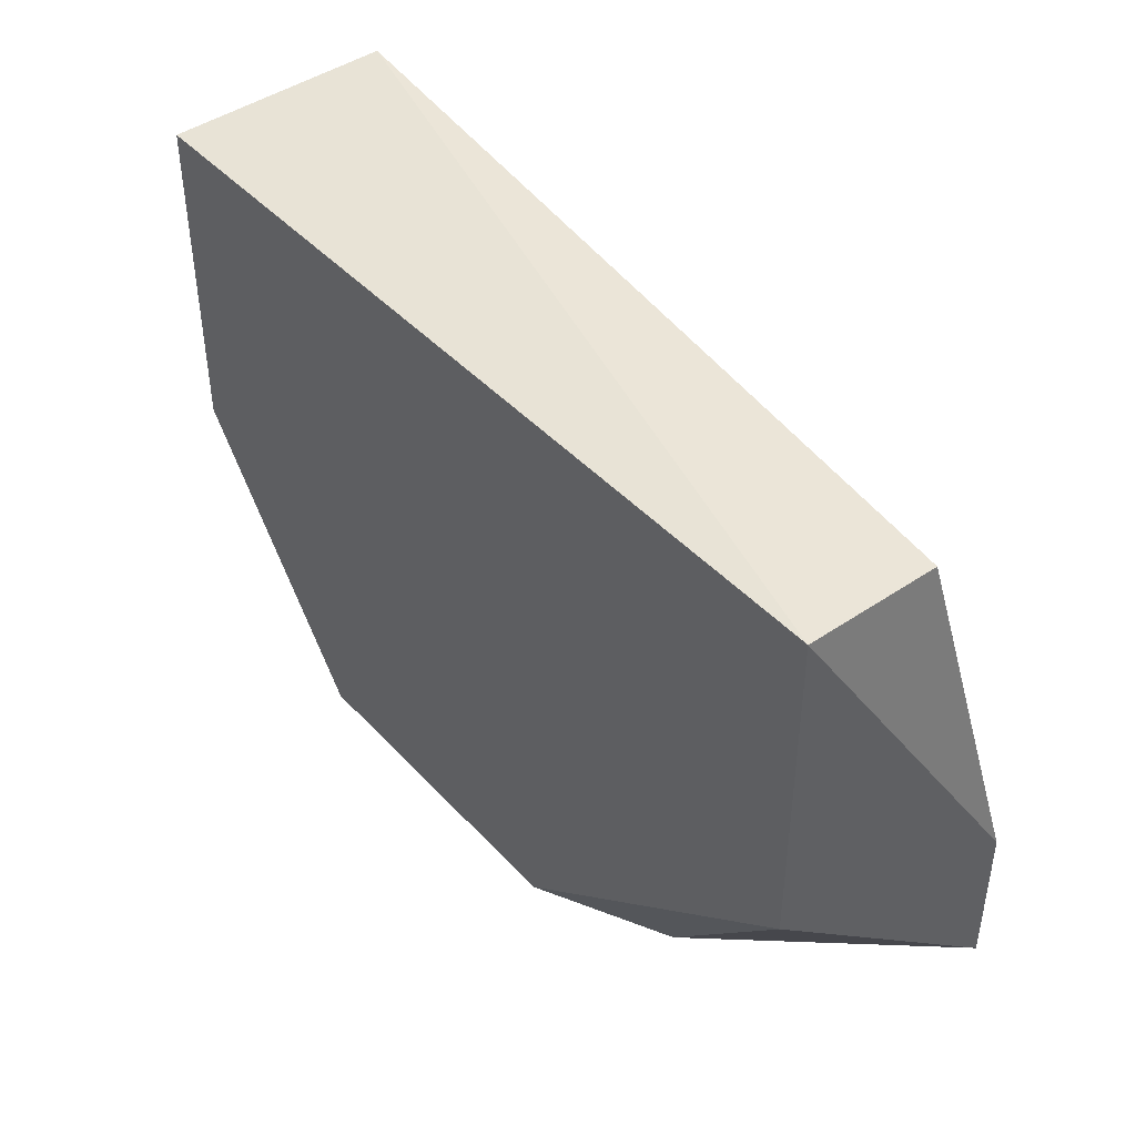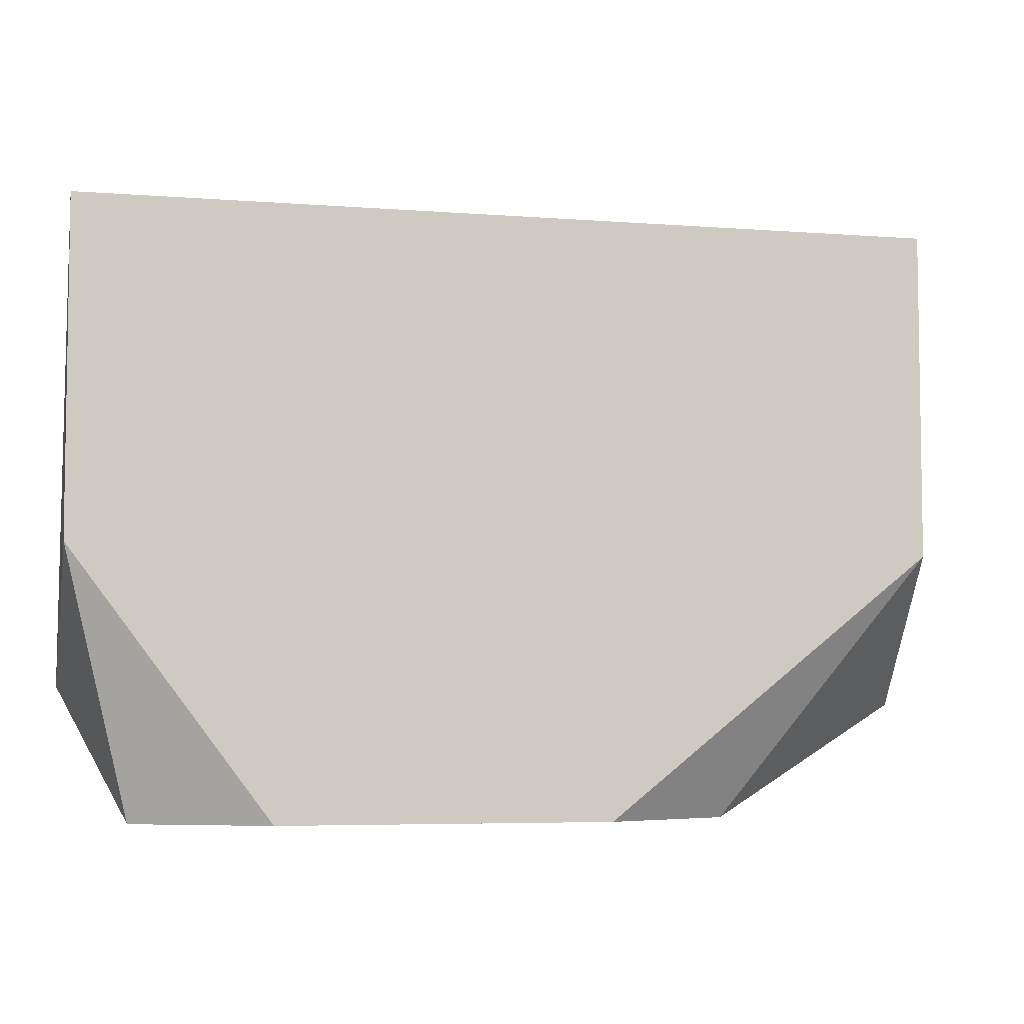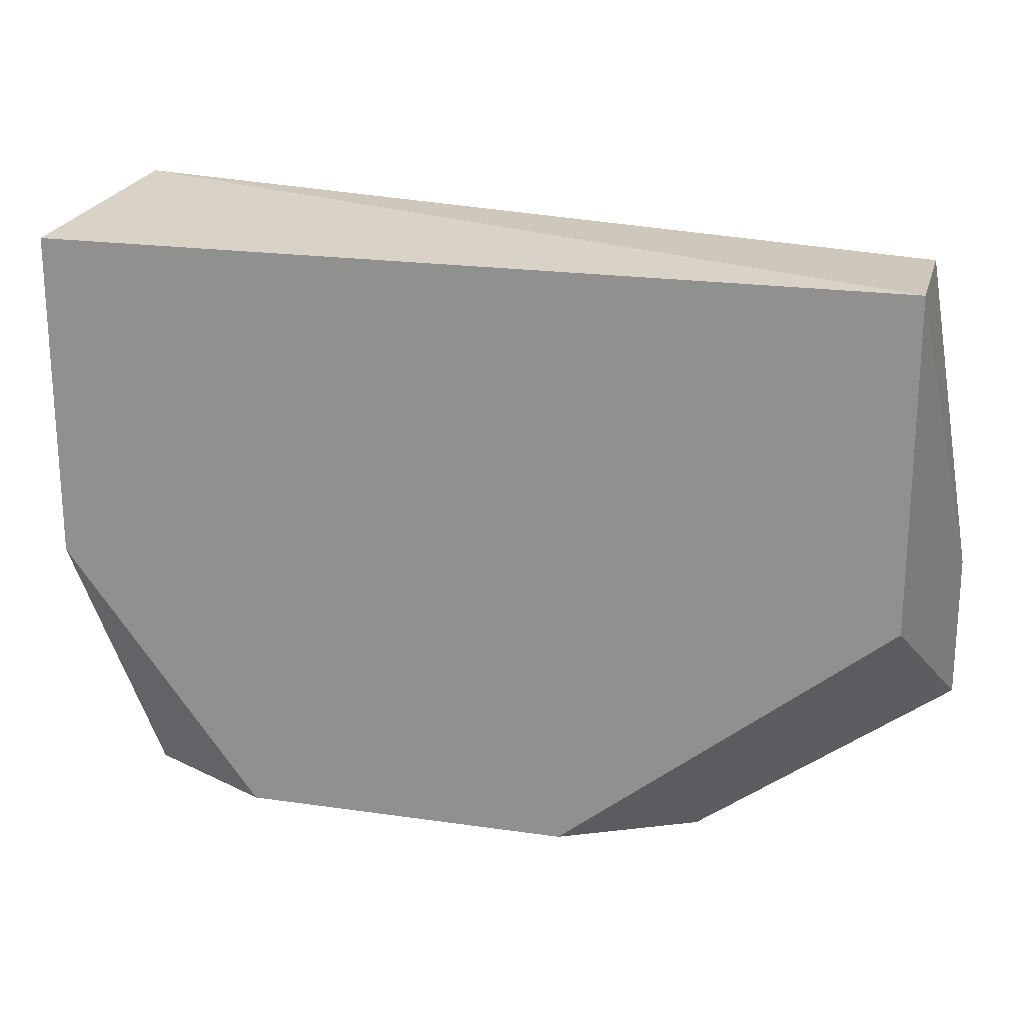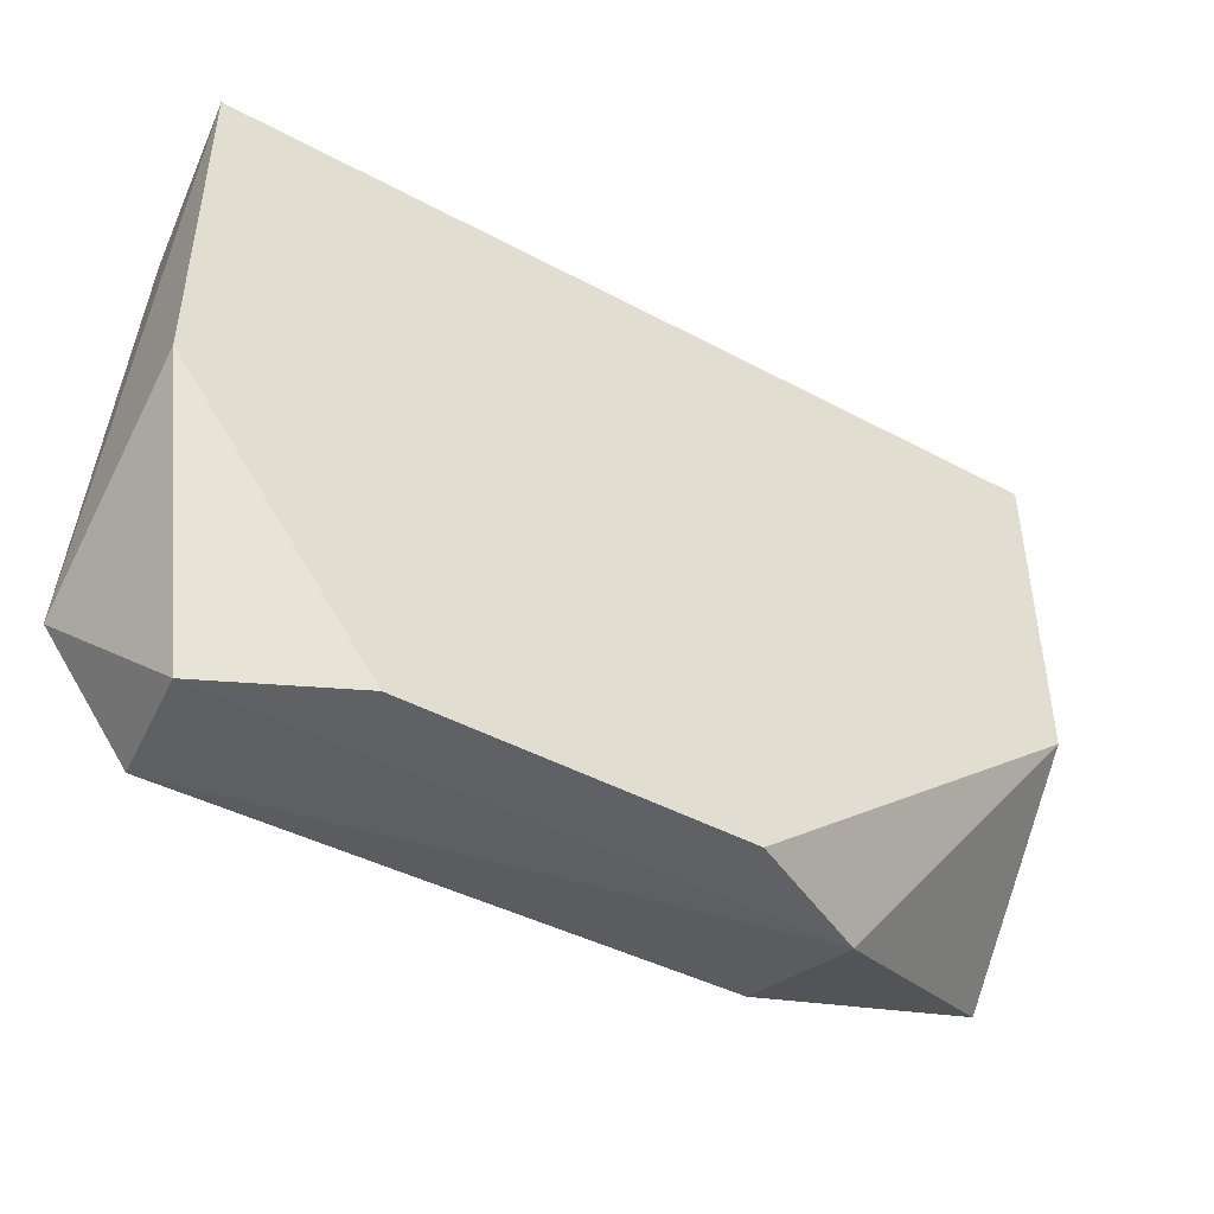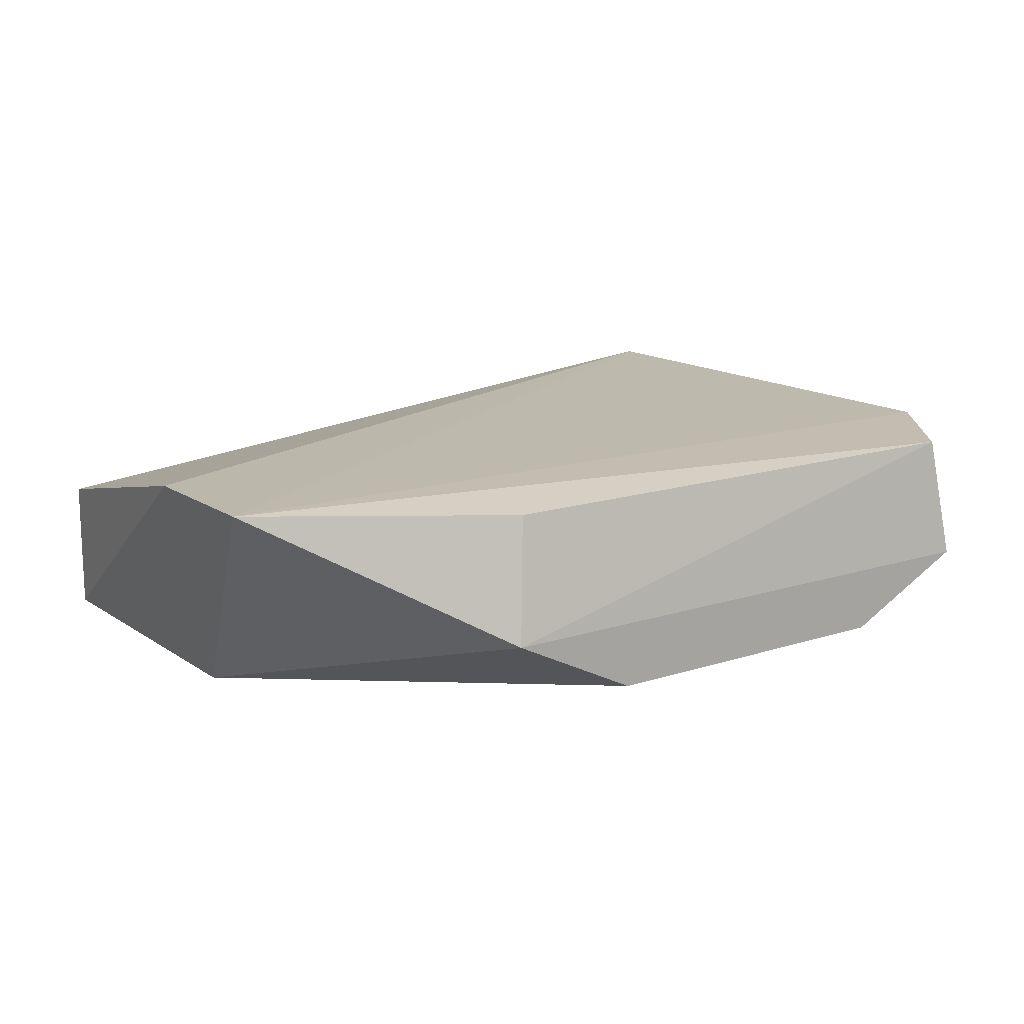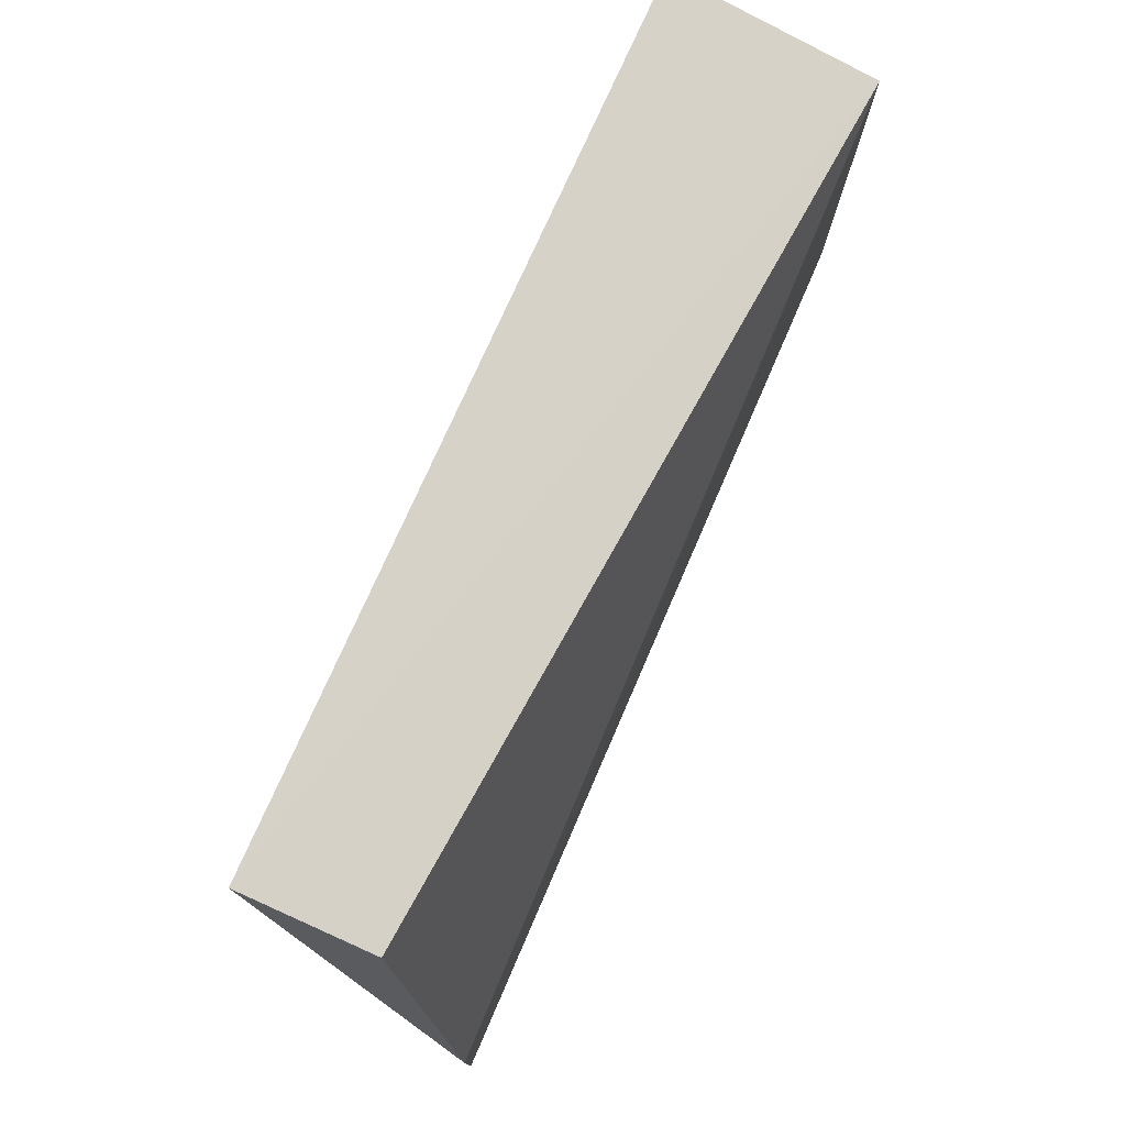
<metadata>
{"format":"obj","ext":"obj","renderer":"f3d","projection":"perspective","resolution":1024,"background":"white","views":[{"elev":43.3,"azim":-128.8,"up":"+Y"},{"elev":-5.5,"azim":166.6,"up":"+Y"},{"elev":21.0,"azim":-165.4,"up":"+Y"},{"elev":-45.4,"azim":148.3,"up":"+Y"},{"elev":14.5,"azim":-35.2,"up":"+Z"},{"elev":76.6,"azim":-65.9,"up":"+Y"}]}
</metadata>
<code>
v 0.2036 0.1132 -0.02676
v 0.3558 0.194 -0.06187
v 0.3446 0.09392 -0.05075
v 0.2113 0.194 -0.06187
v 0.2668 0.09392 -0.06187
v 0.3416 0.09641 -0.02935
v 0.2113 0.194 -0.03964
v 0.3502 0.1985 -0.027
v 0.2113 0.1384 -0.06187
v 0.3558 0.1384 -0.06187
v 0.3558 0.1162 -0.02852
v 0.2036 0.1378 -0.02676
v 0.2446 0.09392 -0.05075
v 0.3224 0.09392 -0.06187
v 0.2477 0.09795 -0.02987
f 13 6 15
f 4 2 5
f 4 7 8
f 2 4 8
f 1 4 9
f 4 5 9
f 5 2 10
f 1 6 11
f 6 3 11
f 2 8 11
f 8 1 11
f 10 2 11
f 3 10 11
f 4 1 12
f 7 4 12
f 8 7 12
f 1 8 12
f 5 3 13
f 3 6 13
f 1 9 13
f 9 5 13
f 3 5 14
f 5 10 14
f 10 3 14
f 6 1 15
f 1 13 15

</code>
